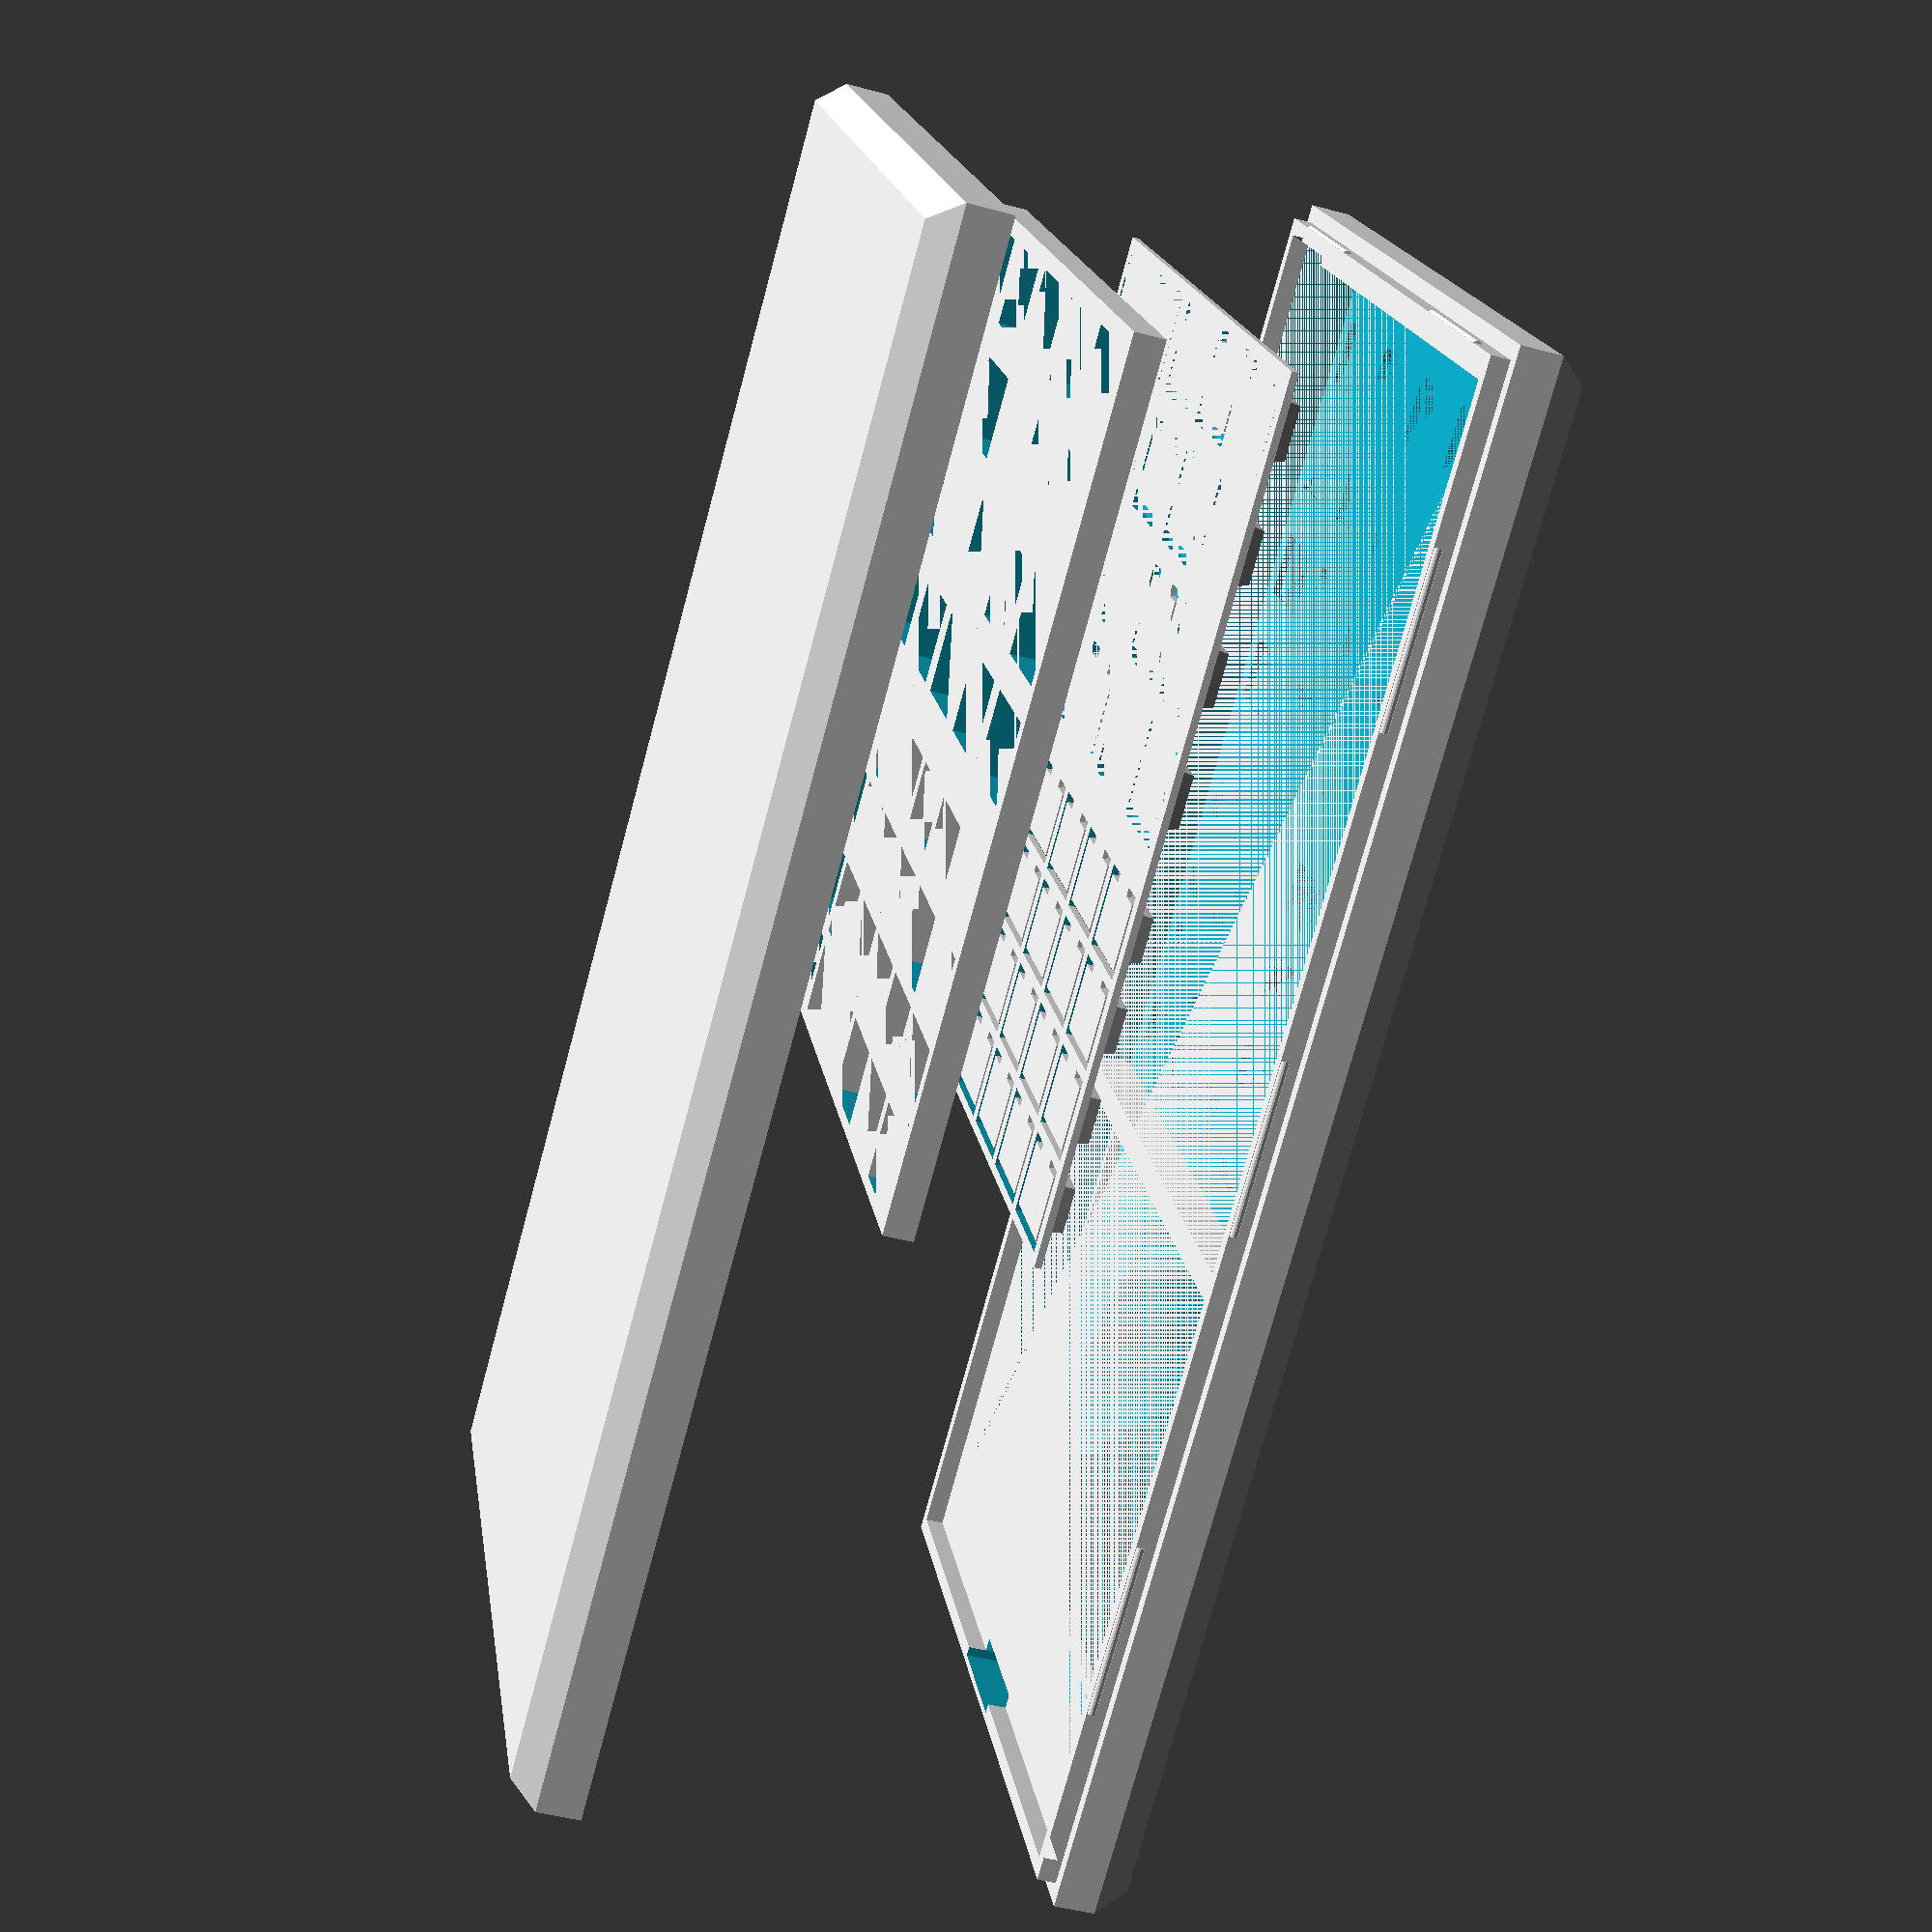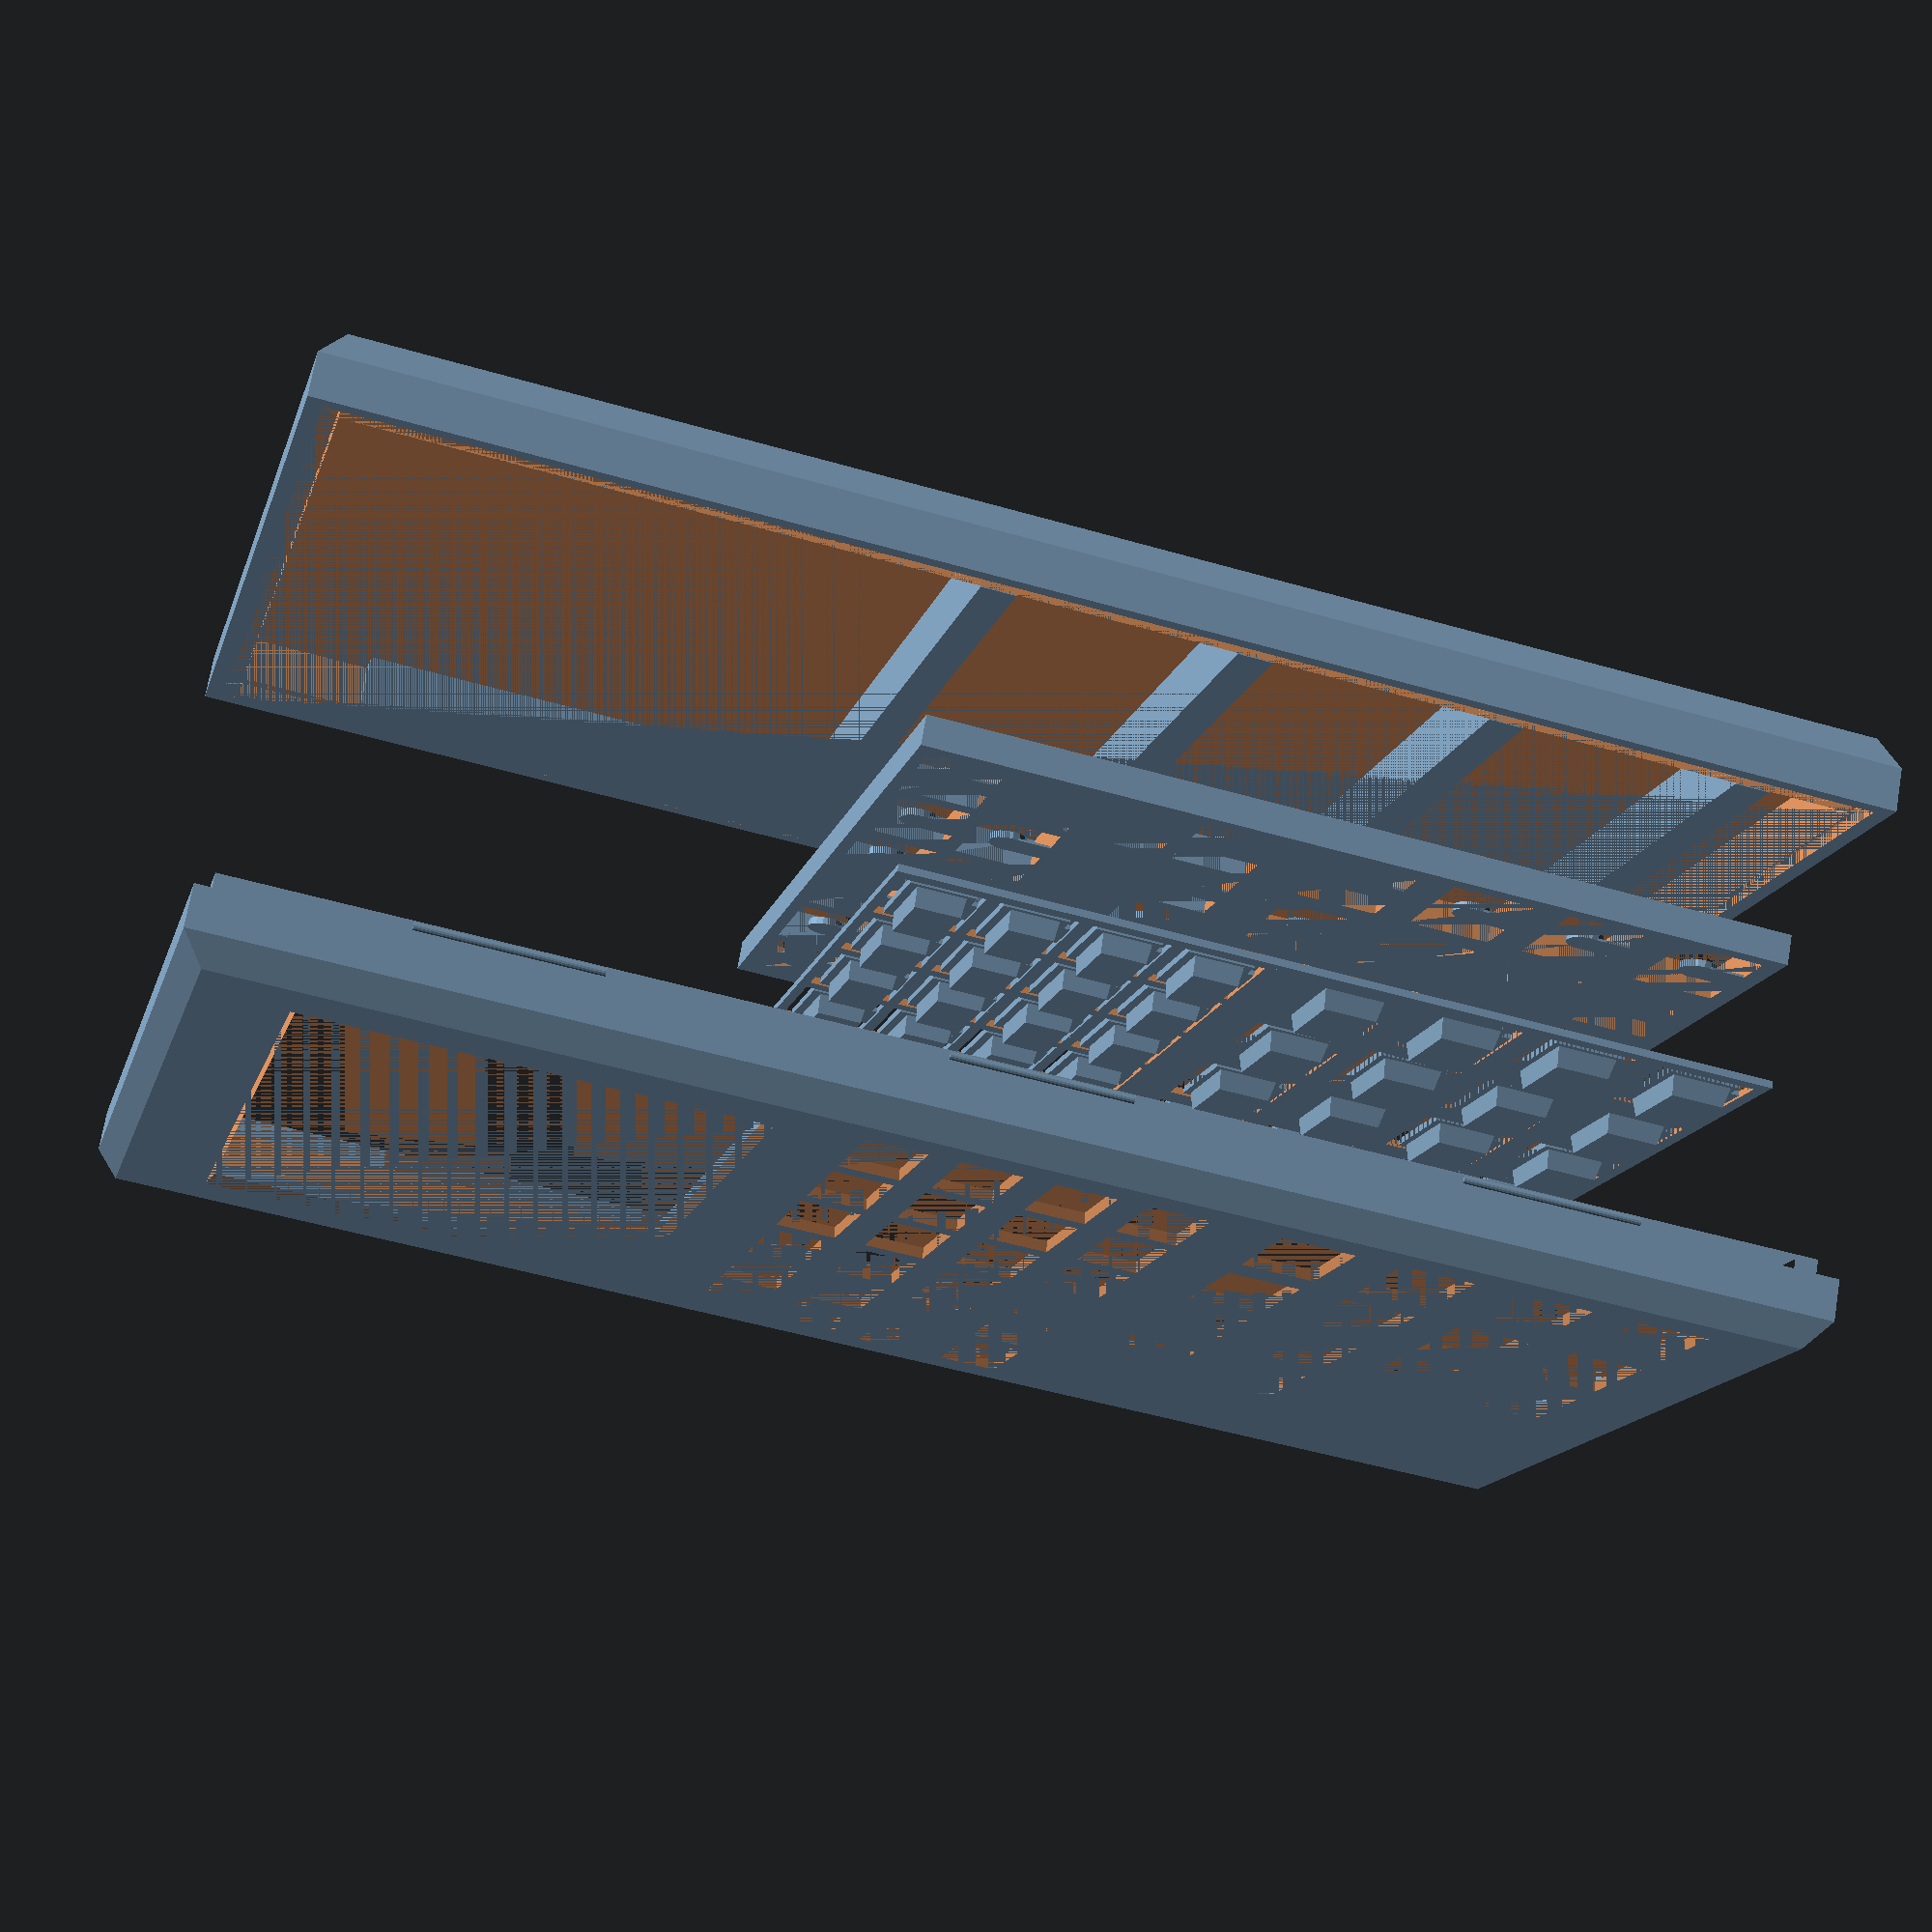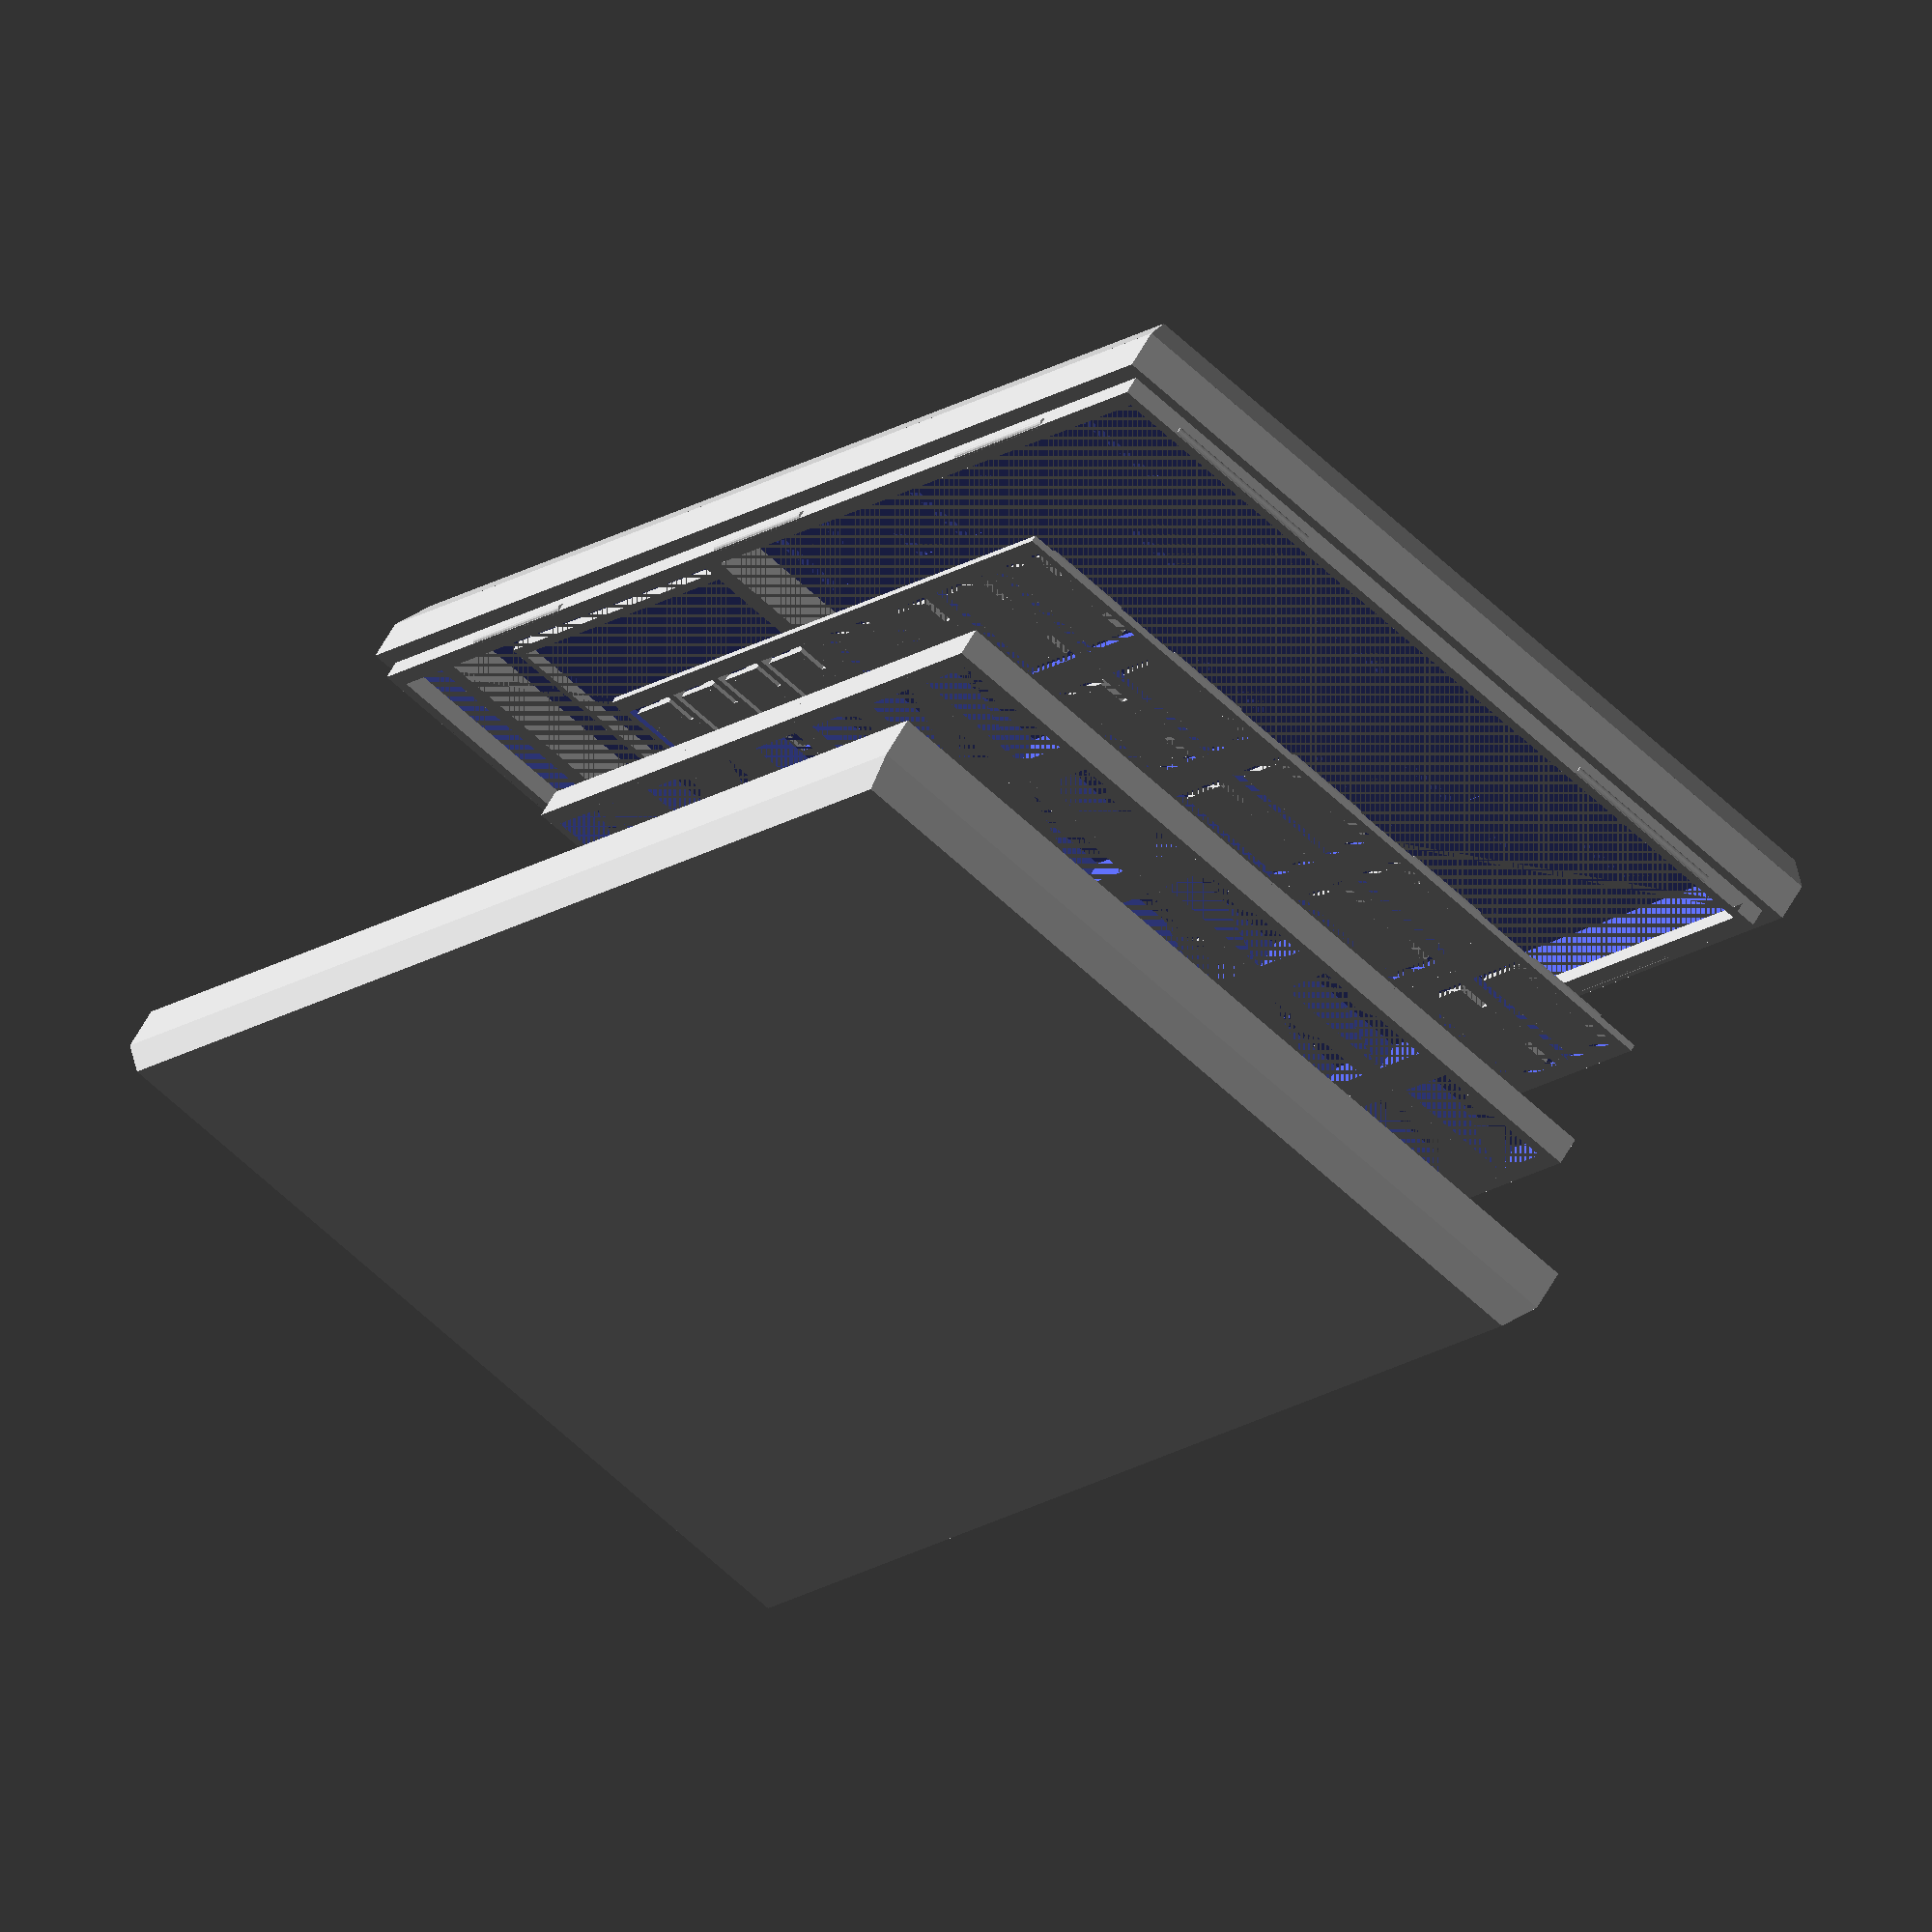
<openscad>
// Thickness values for the case elements
pcb_thickness = 1.6;       // PCB thickness
lcd_thickness = 2.6;       // LCD thickness needed for border around screen
battery_thickness = 5.5;   // Tallest element on the back of the PCB is battery holder

// Thickness values for elements of keyboard spacer
switch_thickness = 2.0; 
pusher_thickness = 0.6;       
spacer_spring_thickness = 0.2;

// Thickness values for elements of keypad
keypad_thickness = 0.6; 
keypad_spring_thickness = 0.4; // Optionally can make flat spring thinner than keypad
keypad_tolerance = 0.4;        // Gap between keypad and case top

face_thickness = 0.8; 
back_thickness = 0.8; 
chamfer_thickness = 2.5; 
wall_width = 3.0; 
joint_thickness = 1.6; 
joint_width = 1.4; 
joint_tolerance = 0.05; 

pcb_width = 70.; 
pcb_height = 127.;
pcb_tolerance = 0.2; 

keypad_large_row = 8.5; // Distance from bottom PCB edge to the  
                        // center of 1st (bottom) row of large keys
keypad_small_row = 50; // Distance from bottom PCB edge to the  
                        // center of 1st (bottom) row of small keys

// Derived dimensions
spacer_thickness = switch_thickness + pusher_thickness; 
keyboard_thickness = spacer_thickness + keypad_thickness + keypad_tolerance; 

top_thickness = pcb_thickness + keyboard_thickness + face_thickness; 
bottom_thickness = battery_thickness + back_thickness; 
tot_thickness = top_thickness + bottom_thickness; 
tot_width = pcb_width + 2*wall_width; 
tot_height = pcb_height + 2*wall_width; 

module top_half() {
    difference() {
        union() {
            linear_extrude(height = top_thickness-chamfer_thickness) {
                square([tot_width, tot_height], center = true); 
            }
            translate([0, 0, top_thickness-chamfer_thickness]) {
                linear_extrude(height = chamfer_thickness, scale = 0.97) {
                    square([tot_width, tot_height], center = true); 
                }
            }
        }

        linear_extrude(height = pcb_thickness + keyboard_thickness) {
            square([pcb_width + 2*pcb_tolerance, pcb_height + 2*pcb_tolerance], 
                       center = true); 
        }

        // Cut-outs for large keys
        union() { 
            for (i=[0:4]) {
                for (j=[0:3]) {
                   translate([14*(i-2), 10*j-pcb_height/2.+keypad_large_row, 
                              pcb_thickness + keyboard_thickness]) 
//                        cube([9.6, 5.6, 10], center = true); 
                        linear_extrude(height = face_thickness, scale = 1.1) 
                            square([9.6, 5.6], center = true); 

                }
            }
        }

        // Cut-outs for small keys
        union() { 
            for (i=[0:5]) {
                for (j=[0:3]) {
                   translate([11.4*(i-2.5), 
                        7.7*j-pcb_height/2.+keypad_small_row, 
                        pcb_thickness + keyboard_thickness]) 
//                        cube([8.6, 4.6, 10], center = true); 
                        linear_extrude(height = face_thickness, scale = 1.1) 
                            square([8.6, 4.6], center = true); 

                }
            }
        }
        
        // Cut-out for display
        translate([0, pcb_height/2.-7-37/2., pcb_thickness + keyboard_thickness]) 
          linear_extrude(height = face_thickness, scale = 1.03) 
            square([60, 37], center = true); 
        
        // Cut-out for display cable
        translate([0, pcb_height/2., pcb_thickness/2.]) 
          cube([12, 2, pcb_thickness*2], center = true); 
        
    }

    // Supporting edge between display and keyboard
    translate([0, pcb_height/2.-50+2.5, pcb_thickness + keyboard_thickness/2]) 
      cube([pcb_width+2*pcb_tolerance, 2.4, keyboard_thickness], 
           center = true);     

    // Supporting edges above display
    translate([6+30/2, (pcb_height + 2*pcb_tolerance)/2.-1, 
               pcb_thickness + keyboard_thickness/2]) 
       cube([30, 2, keyboard_thickness], center = true); 
    translate([-6-30/2, (pcb_height + 2*pcb_tolerance)/2.-1, 
                pcb_thickness + keyboard_thickness/2]) 
       cube([30, 2, keyboard_thickness], center = true);     

    // Supporting edge below keyboard
    translate([0, -(pcb_height + 2*pcb_tolerance)/2+1, 
               pcb_thickness + keyboard_thickness/2]) 
       cube([pcb_width + 2*pcb_tolerance, 2, keyboard_thickness], center = true);     


    // Joint around PCB
    translate([0, 0, -joint_thickness]) 
    difference() {
      linear_extrude(height = joint_thickness) {
        difference() {
            square([pcb_width + 2*pcb_tolerance+2*joint_width-joint_tolerance, 
                    pcb_height + 2*pcb_tolerance + 2*joint_width-joint_tolerance], center = true); 
            square([pcb_width + 2*pcb_tolerance, 
                    pcb_height + 2*pcb_tolerance], center = true); 
        }
      }
      // Cut-out for display cable
      translate([0, pcb_height/2., pcb_thickness/2.]) 
                  cube([12, 2, pcb_thickness*2], center = true); 
    }

    // Edge around display
    translate([0, pcb_height/2.-7-37/2., pcb_thickness + lcd_thickness]) 
    linear_extrude(height = keyboard_thickness-lcd_thickness) {
        difference() {
            square([60.+2*0.8,37+2*0.8], center = true); 
            square([60., 37], center = true); 
        }
    }

    // Latches
    translate([-pcb_width/3, pcb_height/2. + pcb_tolerance + joint_width-0.2, -joint_thickness+0.4]) rotate(a = [0, 90, 0]) cylinder(15, r=0.4, $fn=16, center = true); 
    translate([+pcb_width/3, pcb_height/2. + pcb_tolerance + joint_width-0.2, -joint_thickness+0.4]) rotate(a = [0, 90, 0]) cylinder(15, r=0.4, $fn=16, center = true); 
    translate([-pcb_width/3, -pcb_height/2. - pcb_tolerance - joint_width+0.2, -joint_thickness+0.4]) rotate(a = [0, 90, 0]) cylinder(15, r=0.4, $fn=16, center = true); 
    translate([+pcb_width/3, -pcb_height/2. - pcb_tolerance - joint_width+0.2, -joint_thickness+0.4]) rotate(a = [0, 90, 0]) cylinder(15, r=0.4, $fn=16, center = true); 
    translate([-pcb_width/2 - pcb_tolerance - joint_width+0.2, pcb_height/3., -joint_thickness+0.4]) rotate(a = [90, 0, 0]) cylinder(15, r=0.4, $fn=16, center = true); 
    translate([-pcb_width/2 - pcb_tolerance - joint_width+0.2, -pcb_height/3., -joint_thickness+0.4]) rotate(a = [90, 0, 0]) cylinder(15, r=0.4, $fn=16, center = true); 
    translate([ pcb_width/2 + pcb_tolerance + joint_width-0.2, pcb_height/3., -joint_thickness+0.4]) rotate(a = [90, 0, 0]) cylinder(15, r=0.4, $fn=16, center = true); 
    translate([ pcb_width/2 + pcb_tolerance + joint_width-0.2, -pcb_height/3., -joint_thickness+0.4]) rotate(a = [90, 0, 0]) cylinder(15, r=0.4, $fn=16, center = true); 
    translate([-pcb_width/2 - pcb_tolerance - joint_width+0.2, 0, -joint_thickness+0.4]) rotate(a = [90, 0, 0]) cylinder(15, r=0.4, $fn=16, center = true); 
    translate([ pcb_width/2 + pcb_tolerance + joint_width-0.2, 0, -joint_thickness+0.4]) rotate(a = [90, 0, 0]) cylinder(15, r=0.4, $fn=16, center = true); 

}; 
    
module bottom_half() {
    difference() {
        union() {
            linear_extrude(height = bottom_thickness - chamfer_thickness) {
                square([tot_width, tot_height], center = true); 
            }
            translate([0, 0, bottom_thickness - chamfer_thickness]) {
                linear_extrude(height = chamfer_thickness, scale = 0.97) {
                    square([tot_width, tot_height], center = true); 
                }
            }
        }
        linear_extrude(height = battery_thickness) {
                square([pcb_width+2*pcb_tolerance, pcb_height+2*pcb_tolerance], 
                   center = true); 
        }

      // Joint around PCB
      translate([0, 0, 0]) 
        linear_extrude(height = joint_thickness) {
          difference() {
            square([pcb_width + 2*pcb_tolerance+2*joint_width + joint_tolerance, 
                    pcb_height + 2*pcb_tolerance + 2*joint_width + joint_tolerance], center = true); 
            square([pcb_width + 2*pcb_tolerance, 
                    pcb_height + 2*pcb_tolerance], center = true); 
          }
        }

    translate([-pcb_width/3, pcb_height/2. + pcb_tolerance + joint_width-0.2 + joint_tolerance, joint_thickness-0.4]) rotate(a = [0, 90, 0]) cylinder(17, r=0.4, $fn=16, center = true); 
    translate([+pcb_width/3, pcb_height/2. + pcb_tolerance + joint_width-0.2 + joint_tolerance, joint_thickness-0.4]) rotate(a = [0, 90, 0]) cylinder(17, r=0.4, $fn=16, center = true); 
    translate([-pcb_width/3, -pcb_height/2. - pcb_tolerance - joint_width+0.2 - joint_tolerance, joint_thickness-0.4]) rotate(a = [0, 90, 0]) cylinder(17, r=0.4, $fn=16, center = true); 
    translate([+pcb_width/3, -pcb_height/2. - pcb_tolerance - joint_width+0.2 - joint_tolerance, joint_thickness-0.4]) rotate(a = [0, 90, 0]) cylinder(17, r=0.4, $fn=16, center = true); 
    translate([-pcb_width/2 - pcb_tolerance - joint_width+0.2- joint_tolerance, pcb_height/3., joint_thickness-0.4]) rotate(a = [90, 0, 0]) cylinder(17, r=0.4, $fn=16, center = true); 
    translate([-pcb_width/2 - pcb_tolerance - joint_width+0.2- joint_tolerance, -pcb_height/3., joint_thickness-0.4]) rotate(a = [90, 0, 0]) cylinder(17, r=0.4, $fn=16, center = true); 
    translate([ pcb_width/2 + pcb_tolerance + joint_width-0.2+joint_tolerance, pcb_height/3., joint_thickness-0.4]) rotate(a = [90, 0, 0]) cylinder(17, r=0.4, $fn=16, center = true); 
    translate([ pcb_width/2 + pcb_tolerance + joint_width-0.2+joint_tolerance, -pcb_height/3., joint_thickness-0.4]) rotate(a = [90, 0, 0]) cylinder(17, r=0.4, $fn=16, center = true); 
    translate([-pcb_width/2 - pcb_tolerance - joint_width+0.2-joint_tolerance, 0, joint_thickness-0.4]) rotate(a = [90, 0, 0]) cylinder(17, r=0.4, $fn=16, center = true); 
    translate([ pcb_width/2 + pcb_tolerance + joint_width-0.2+joint_tolerance, 0, joint_thickness-0.4]) rotate(a = [90, 0, 0]) cylinder(17, r=0.4, $fn=16, center = true); 


    }
    
    for (i=[0:3]) {
      translate([0, 10-i*65/3., battery_thickness/2.]) cube([pcb_width, 3, battery_thickness], center = true);
    }
    
    translate([-pcb_width/2.+3/2., pcb_height/4., battery_thickness/2.]) cube([3, pcb_height/3., battery_thickness], center = true);
}; 

module large_key(s) {
  translate([0, 0, keypad_thickness/2]) {
    difference() {
      cube([14, 10, keypad_thickness], center = true); 
      cube([11.2,  8, keypad_thickness ], center = true); 
    }
  }; 
  translate([-2.5, -4, 0]) cube([5, 1, keypad_spring_thickness]); 
  translate([0, 0, keypad_thickness/2.]) cube([10,  6, keypad_thickness ], center = true); 
  difference() {
    linear_extrude(height = 2.2, scale = 0.85) square([9.2, 5.2], center = true); 
    //translate([0, 0, 3/2.]) cube([9, 5, 3 ], center = true); 
    translate([0, 0, 2.4]) {
        linear_extrude(height = 0.8) {
            text(s, font = "Liberation Sans:style=Bold", size = 3, halign = "center"        , valign = "center");
        }
    }
  }
}

module small_key(s) {
  translate([0, 0, 0.6/2]) {
    difference() {
      cube([12, 8.6, 0.6], center = true); 
      cube([10,  7.0, 1. ], center = true); 
    }
  }; 
  translate([-2., -3.5, 0]) cube([4, 1, 0.4]); 
  translate([0, 0, 0.6/2.]) cube([9., 5.5, 0.6 ], center = true); 
  difference() {
    linear_extrude(height = 2.2, scale = 0.9) square([8.2, 4.2], 
      center = true); 
    //translate([0, 0, 3/2.]) cube([9, 5, 3 ], center = true); 
    translate([0, 0, 2.2]) {
        linear_extrude(height = 0.8) {
            text(s, font = "Liberation Sans:style=Bold", size = 2.4, halign = "center"        , valign = "center");
        }
    }
  }
}

module large_keypad() {

  labels = [
  "0", "/-/", ".", "+/-", "Ent", 
  "1", "2", "3", "+", "-", 
  "4", "5", "6", "*", "/", 
  "7", "8", "9", "E", "C"
  ]; 

  for (i=[0:4]) {
    for (j=[0:3]) {
      translate([14*(i-2), 10*j-pcb_height/2.+keypad_large_row, 
              pcb_thickness + spacer_thickness]) 
//        large_key(labels[5*j+i]); 
        large_key(""); 
    }
  }

}


module small_keypad() {

  labels = [
  "Erf", "Sqrt", "Pol", "1/x", "Drp", "X-Y", 
  "y^x", "ln", "lg", "sin", "cos", "tan", 
  "", "", "R-G", "M+", "MR", "MS", 
  "F", "G", "Mod", "Unc", "Prc", "On"
  ]; 

  for (i=[0:5]) {
    for (j=[0:3]) {
      translate([11.4*(i-2.5), 7.7*j-pcb_height/2.+keypad_small_row, 
               pcb_thickness + spacer_thickness]) 
//        small_key(labels[6*j+i]); 
        small_key(""); 
    }
  }
  
  // Additional width on left and right
  translate([pcb_width/2.-0.5, -8.6/2.-pcb_height/2.+keypad_small_row, 
               pcb_thickness + spacer_thickness]) 
    cube([0.5, 7.7*4 + 8.6-7.7, 0.6]); 
  
  translate([-pcb_width/2., -8.6/2.-pcb_height/2.+keypad_small_row, 
               pcb_thickness + spacer_thickness]) 
    cube([0.5, 7.7*4 + 8.6-7.7, 0.6]); 
  
}

module keypad() {

  large_keypad(); 
  small_keypad(); 

  // Connection between two keypads
  translate([0., 10*4-pcb_height/2.+4.6, pcb_thickness + spacer_thickness + 0.6/2.]) cube([pcb_width, 2.2, 0.6], center = true); 
}

module large_spacer_element() {
  
    difference() {
      cube([14, 10, spacer_thickness], center = true); 
      cube([11, 7, spacer_thickness], center = true); 
    }
    translate([0, 0, spacer_thickness/2-pusher_thickness/2]) 
//      cube([3.2, 2.6, pusher_thickness], center = true); 
      cylinder(pusher_thickness, r = 1.6, center = true, $fn = 16);
    translate([0, -2.5, spacer_thickness/2-spacer_spring_thickness/2])  
      cube([3.0, 5, spacer_spring_thickness], center = true); 
}

module small_spacer_element() {
  
    difference() {
      cube([13, 8.6, spacer_thickness], center = true); 
      cube([10, 6.5, spacer_thickness], center = true); 
    }
    translate([0, 0, spacer_thickness/2-pusher_thickness/2]) 
//      cube([3.2, 2.6, pusher_thickness], center = true); 
      cylinder(pusher_thickness, r = 1.6, center = true, $fn = 16);
    translate([0, -8.6/4., spacer_thickness/2-spacer_spring_thickness/2])  
      cube([3.0, 8.6/2., spacer_spring_thickness], center = true); 
}

module spacer() {

  for (i=[0:4]) {
    for (j=[0:3]) {
      translate([14*(i-2), 10*j-pcb_height/2.+keypad_large_row, 
              pcb_thickness + spacer_thickness/2.]) 
        large_spacer_element(); 
    }
  }

  for (i=[0:5]) {
    for (j=[0:3]) {
      translate([11.4*(i-2.5), 7.7*j-pcb_height/2.+keypad_small_row, 
               pcb_thickness + spacer_thickness/2.]) 
        small_spacer_element(); 
    }
  }

  translate([0, -18.9, pcb_thickness + spacer_thickness/2.]) 
    cube([pcb_width, 2.2, spacer_thickness], center = true); 
}


// Tests 
//translate([0., 5.,  spacer_thickness/2.]) mirror([0,0,1]) small_spacer_element(); 
//translate([0., -5., 0]) small_key("y^x"); 



// Finally, make all parts
// Comment out if needed

translate([0., 0., 0]) spacer(); 

translate([0., 0., 10]) keypad();   

translate([0., 0., 30]) top_half(); 

translate([0., 0., -10]) mirror([0,0,1]) bottom_half(); 

//cube([1, 1, 1], center = true); // Dummy cube for "mouse ears" in slicer

</openscad>
<views>
elev=226.0 azim=298.2 roll=287.2 proj=p view=wireframe
elev=287.6 azim=284.7 roll=9.8 proj=p view=wireframe
elev=120.0 azim=326.4 roll=331.4 proj=o view=wireframe
</views>
